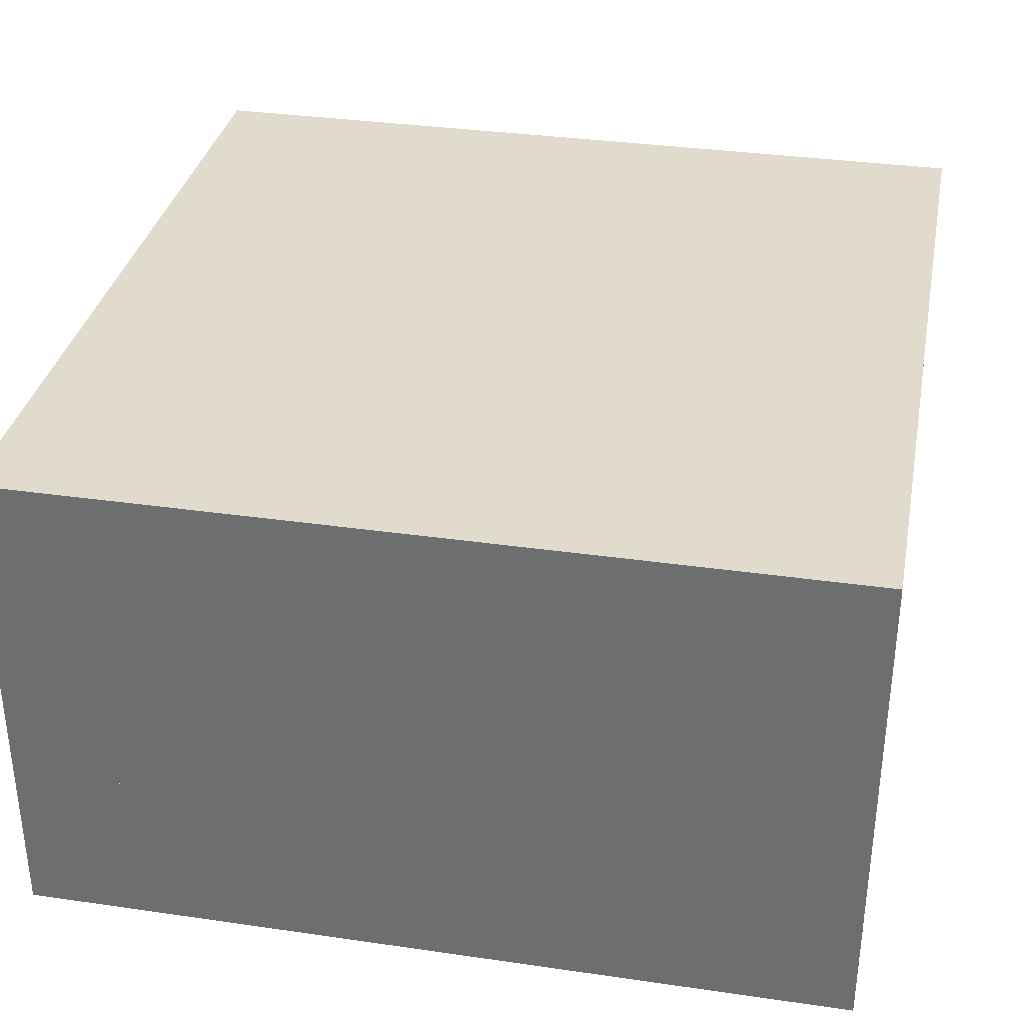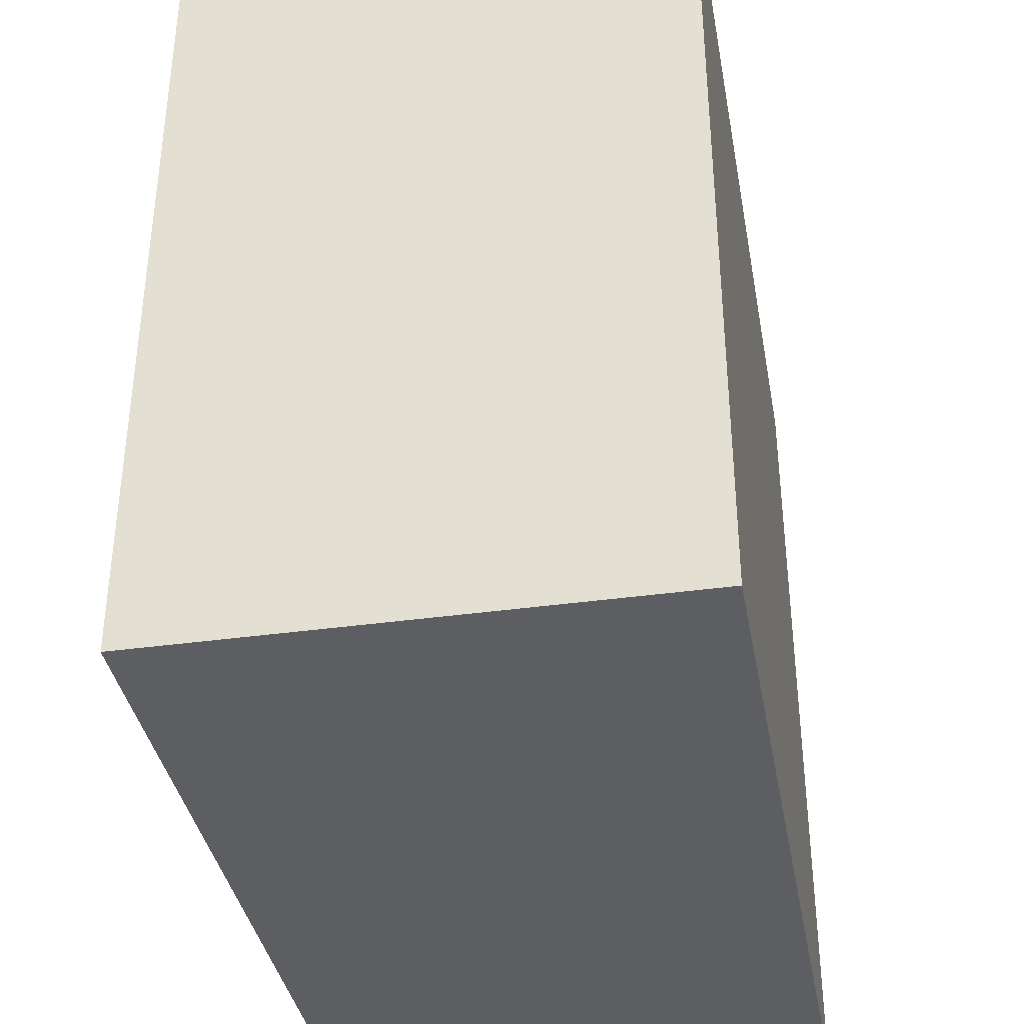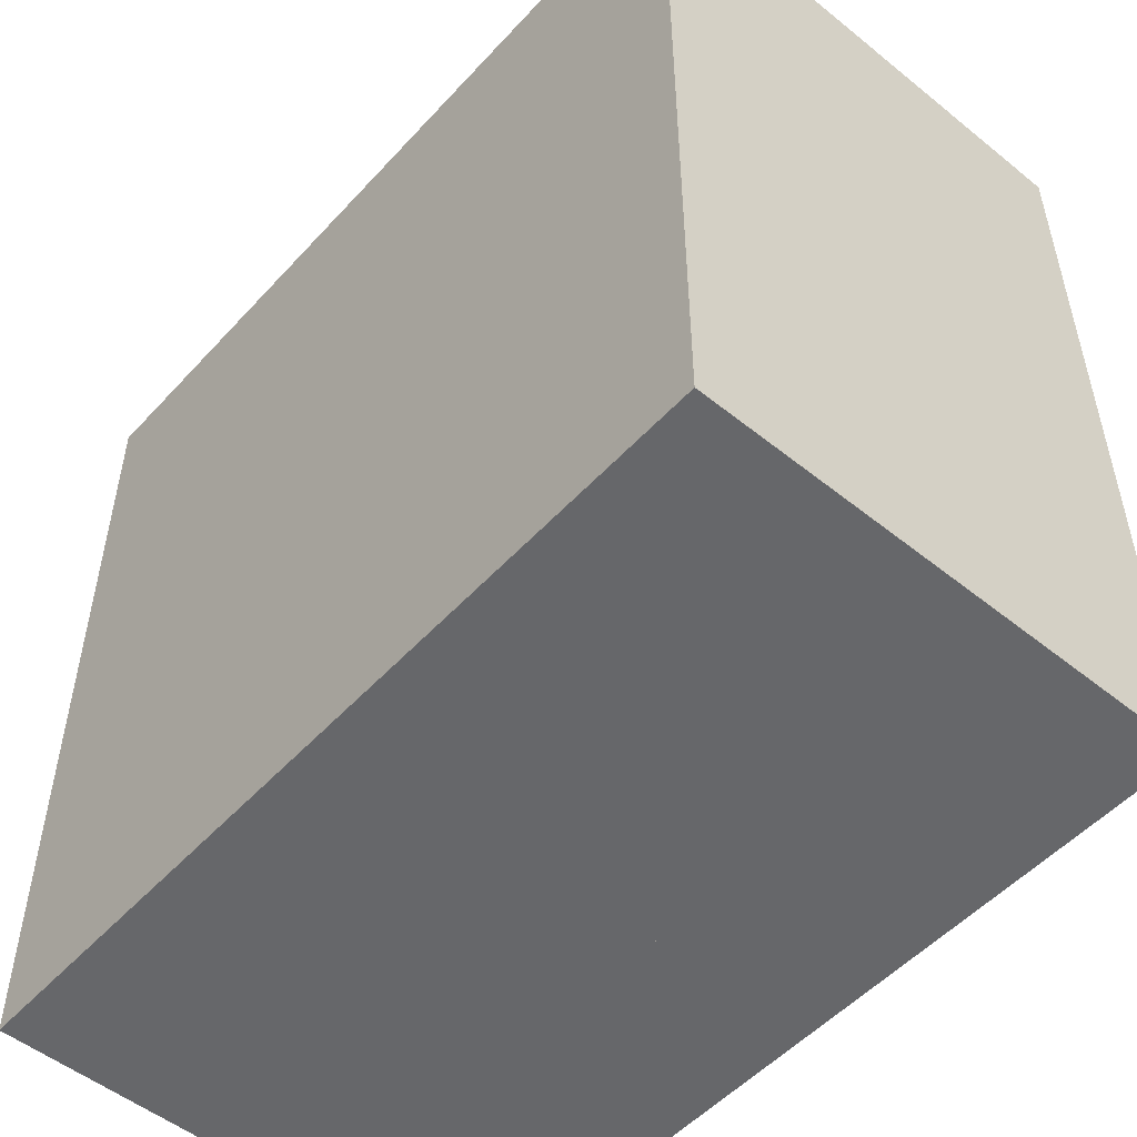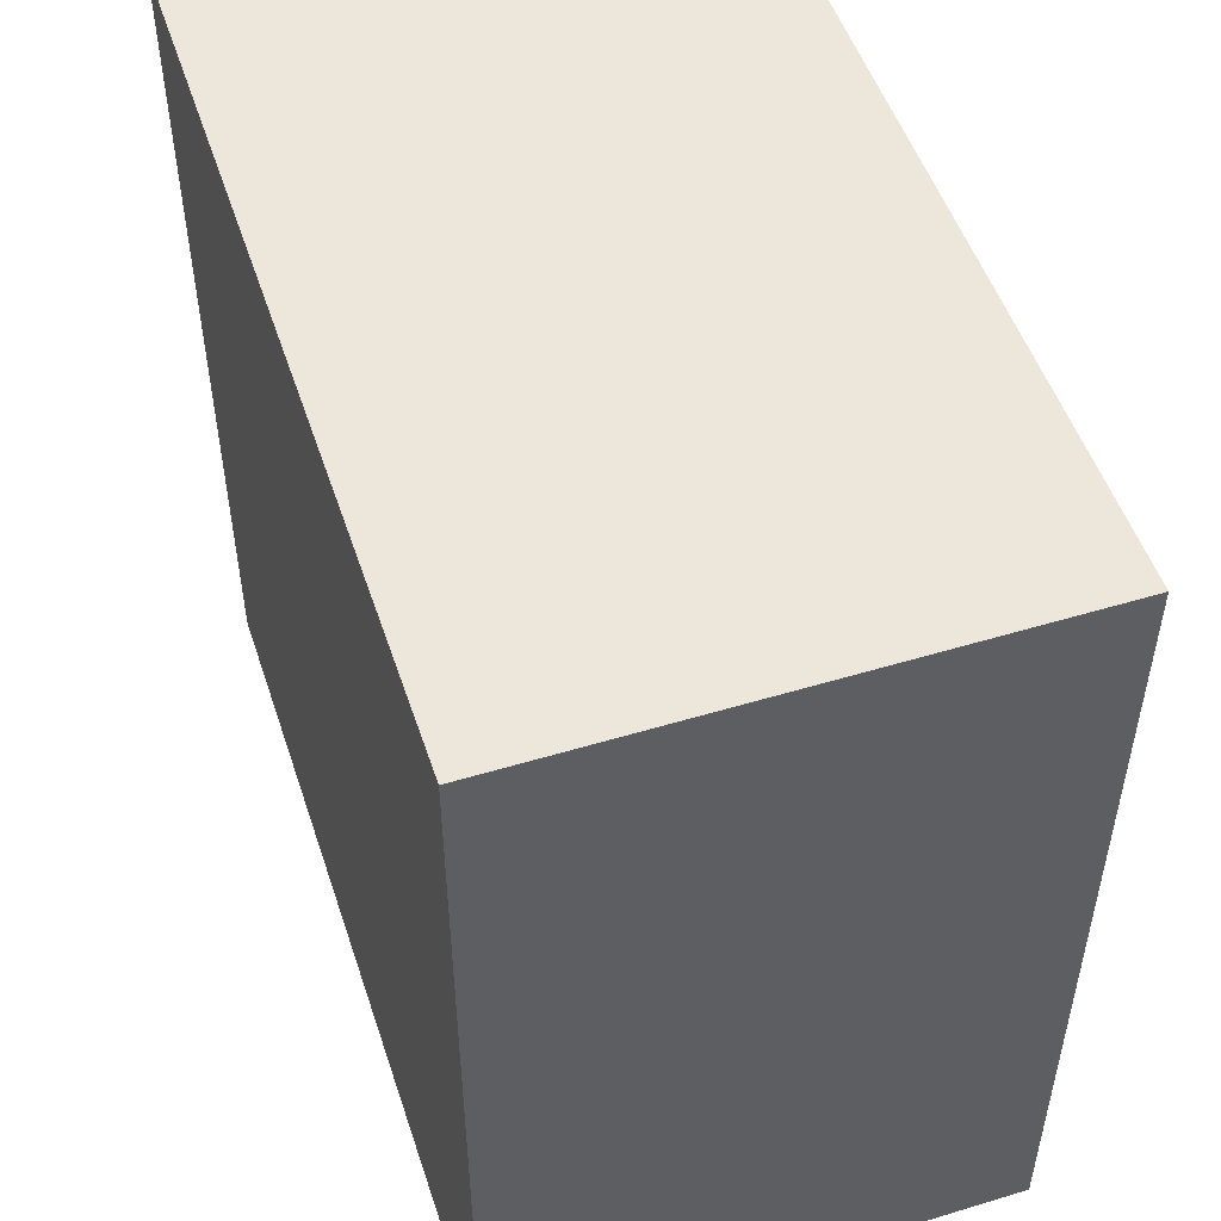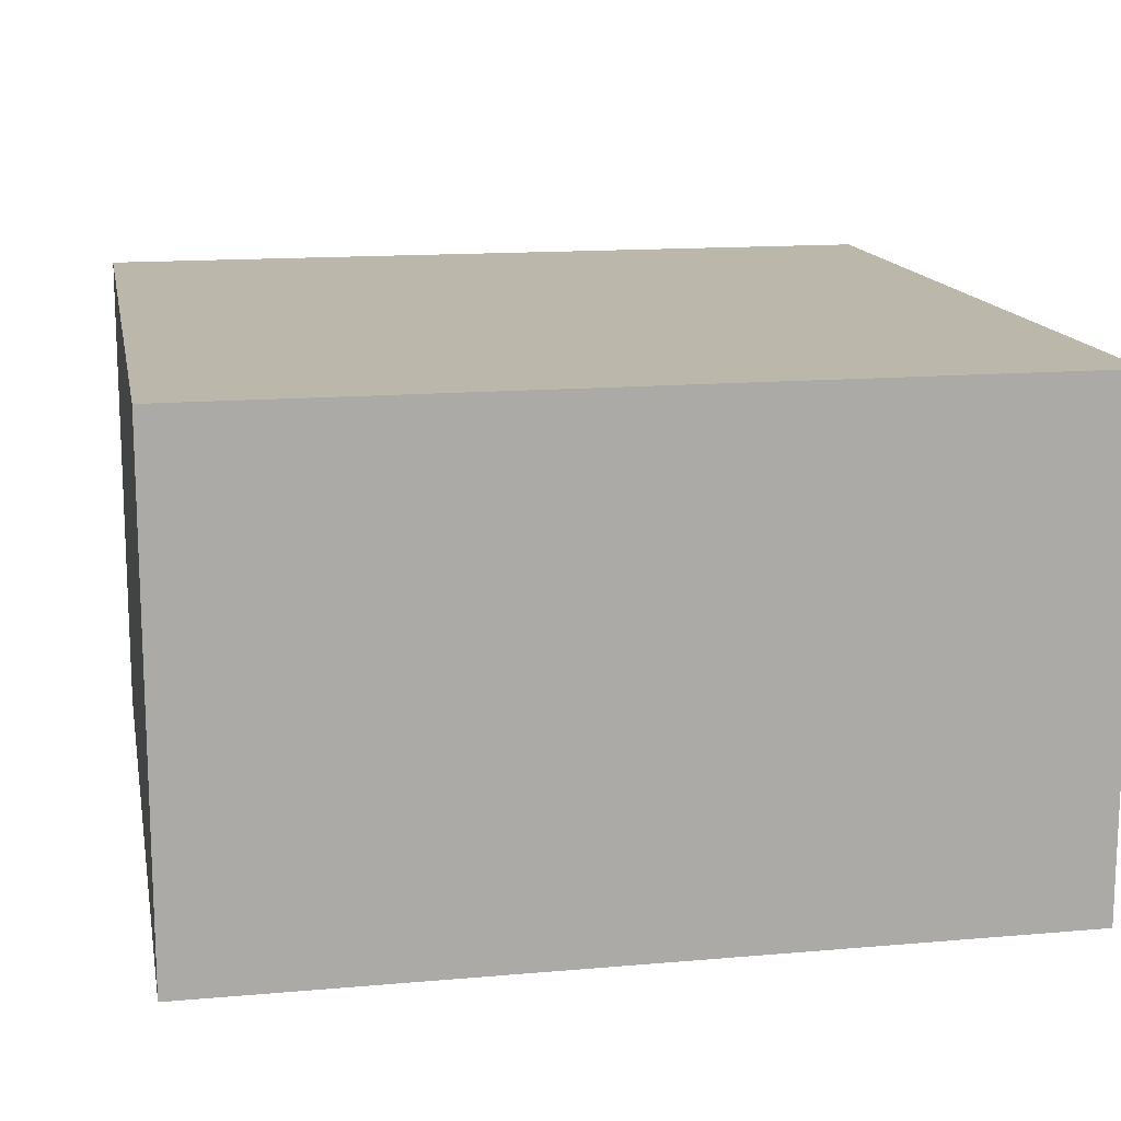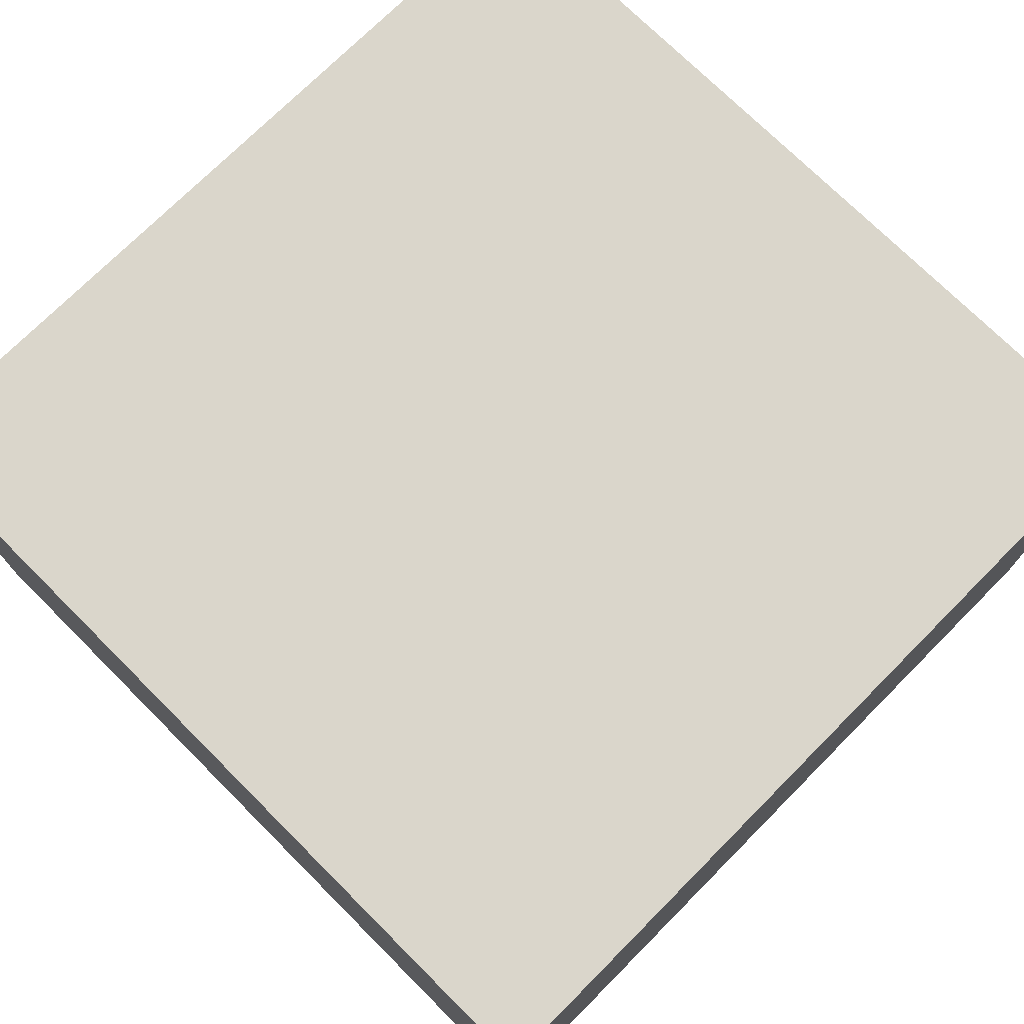
<metadata>
{"format":"obj","ext":"obj","renderer":"f3d","projection":"perspective","resolution":1024,"background":"white","views":[{"elev":33.9,"azim":101.1,"up":"+Y"},{"elev":-37.4,"azim":100.2,"up":"+Z"},{"elev":-52.1,"azim":-131.0,"up":"+Z"},{"elev":51.3,"azim":-108.2,"up":"+Z"},{"elev":14.4,"azim":169.2,"up":"+Y"},{"elev":73.9,"azim":44.9,"up":"+Y"}]}
</metadata>
<code>
g tile_105
v 0.5 0 -0.5
v -0.5 0 -0.5
v 0.5 0 0.5
v -0.5 0 0.5
v 0.5 0.2 -0.5
v 0.5 0.2 0.5
v -0.5 0.2 -0.5
v -0.5 0.2 0.5
v 0.5 0.6 0.5
v -0.5 0.6 0.5
v -0.5 0.6 -0.5
v 0.5 0.6 -0.5
f 3 2 1
f 2 3 4
f 6 1 5
f 1 6 3
f 4 7 2
f 7 4 8
f 6 4 3
f 4 6 8
f 7 1 2
f 1 7 5
f 7 6 5
f 6 7 8
f 9 8 6
f 8 9 10
f 8 11 7
f 11 8 10
f 11 5 7
f 5 11 12
f 9 5 12
f 5 9 6
f 11 9 12
f 9 11 10

</code>
